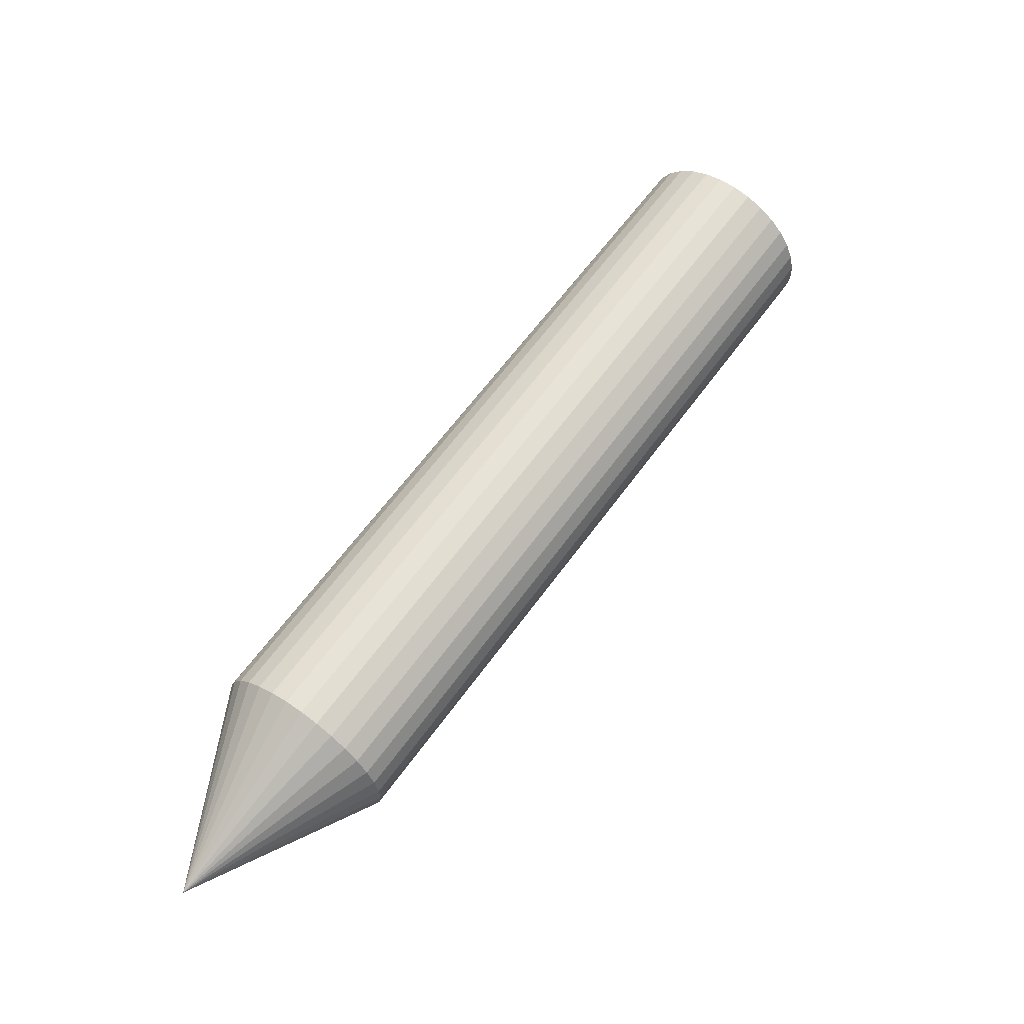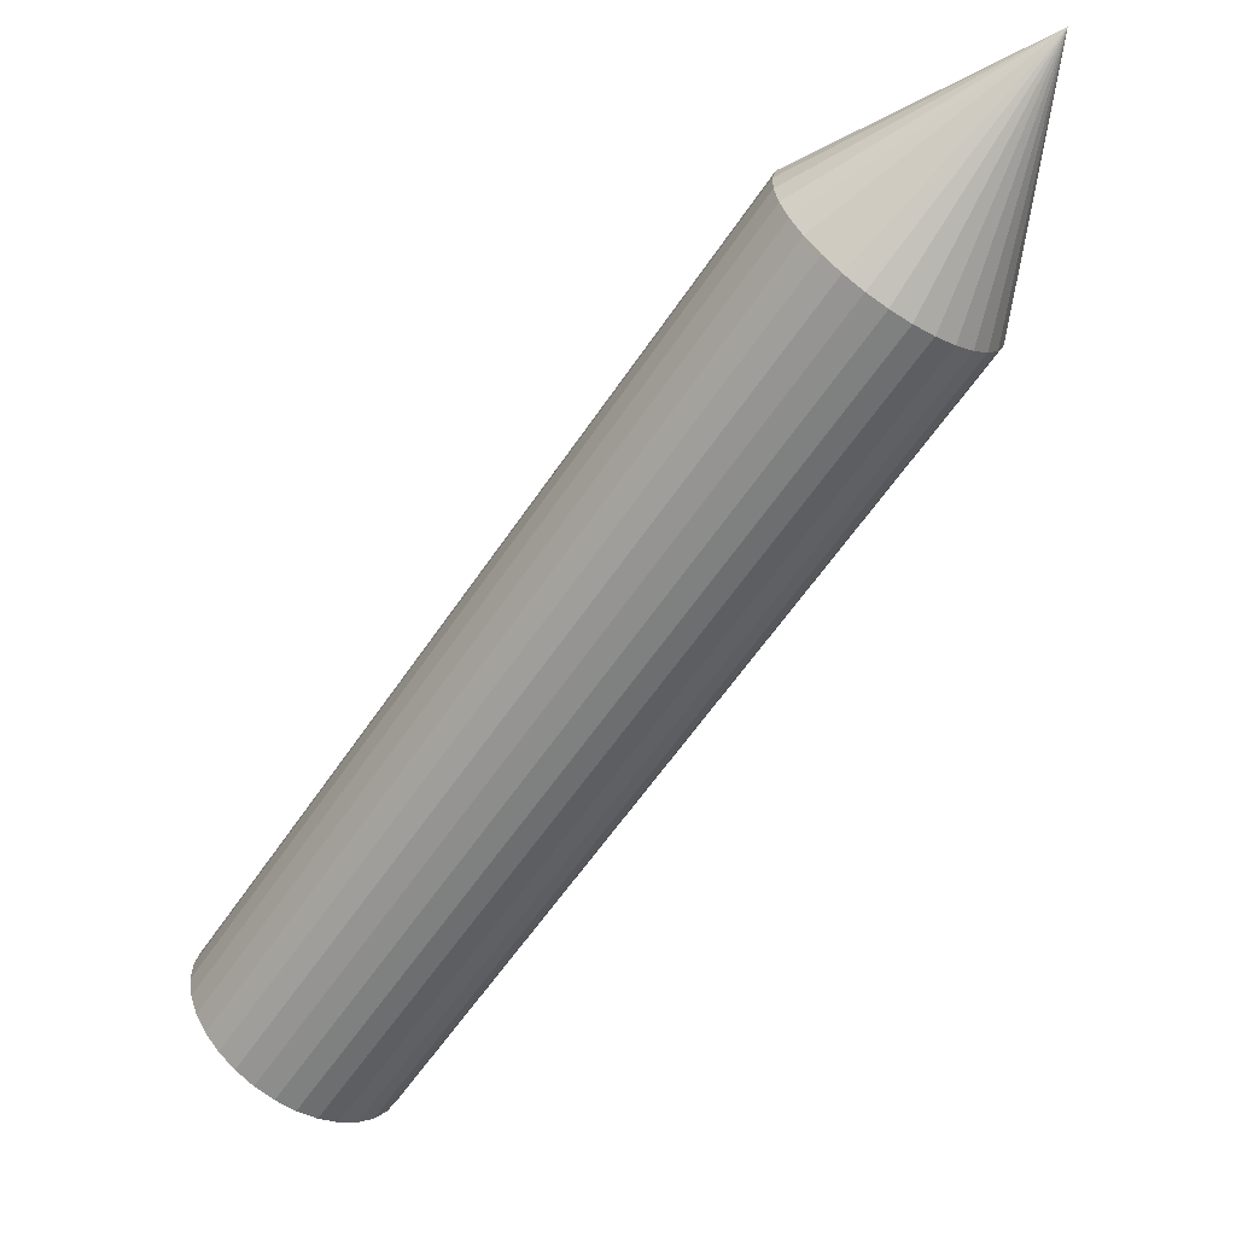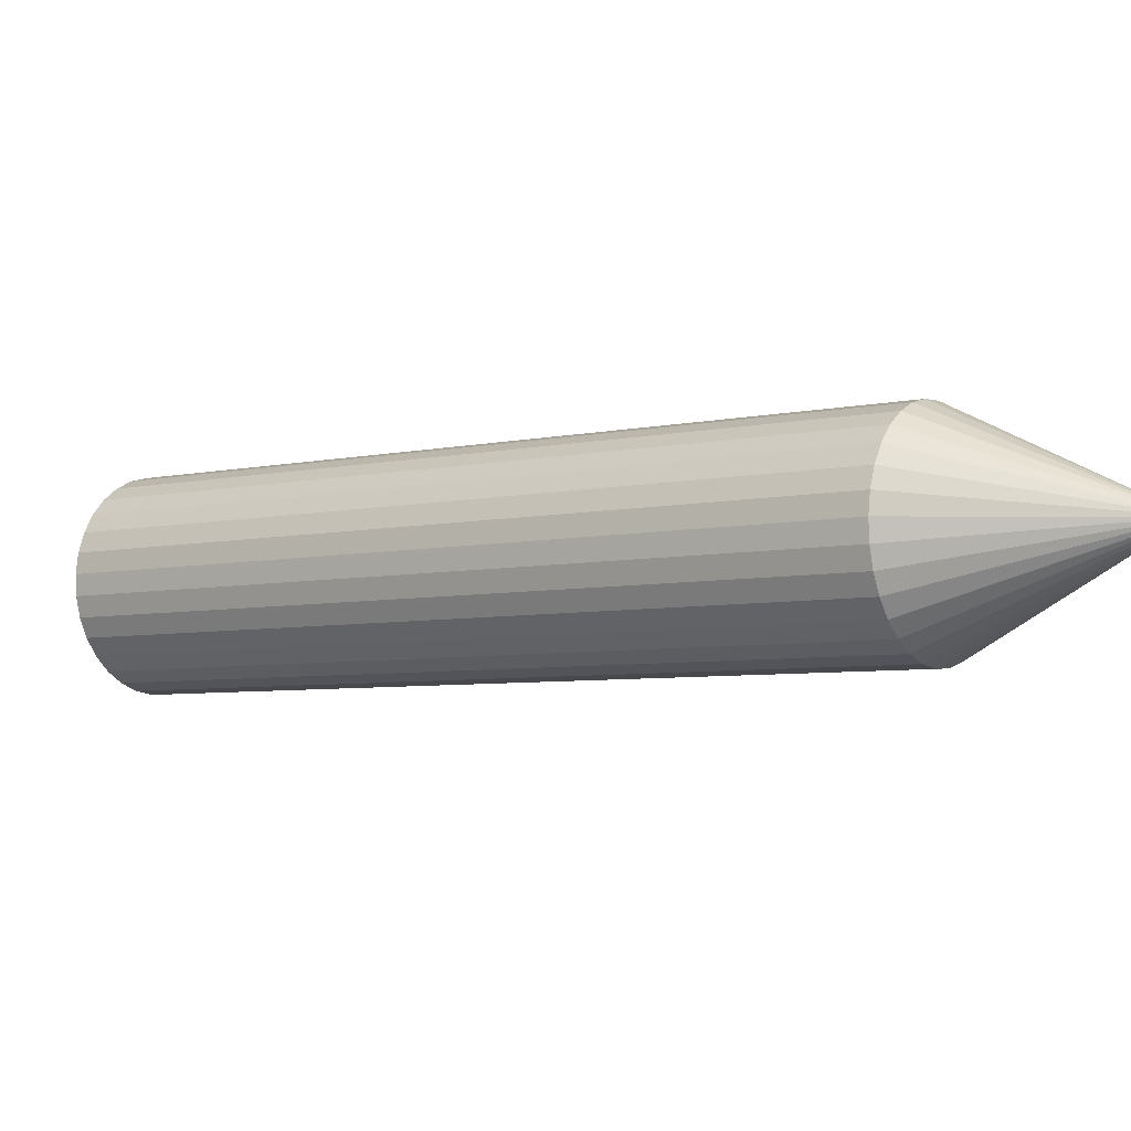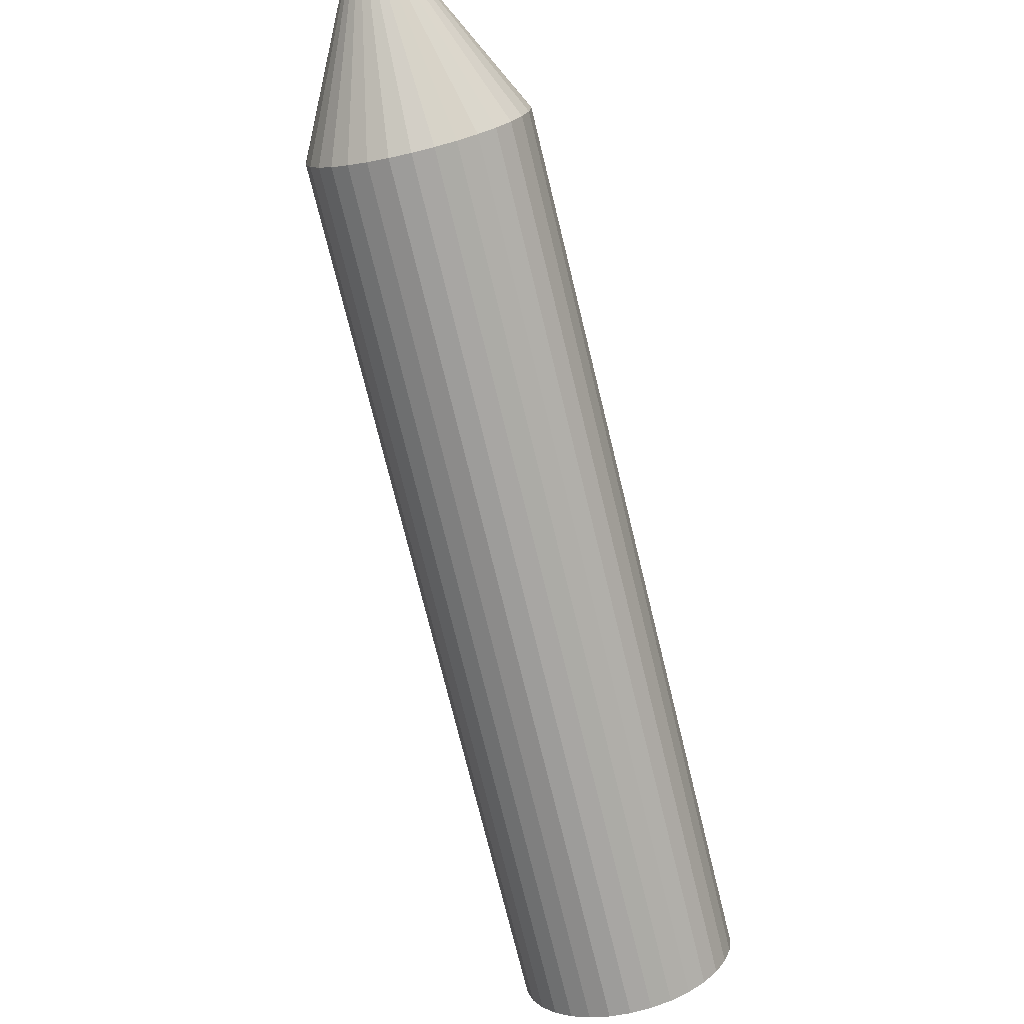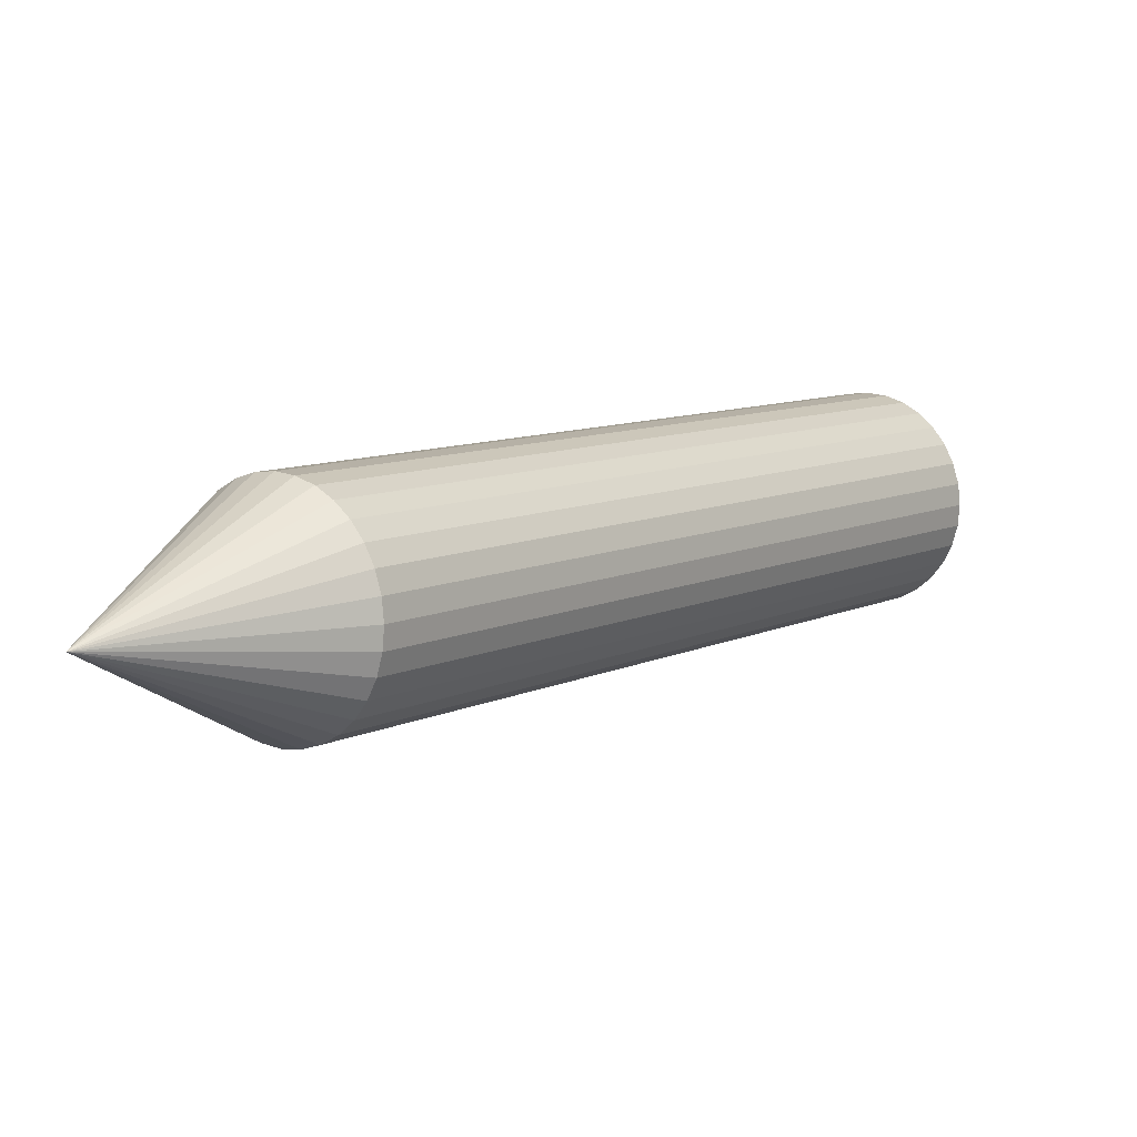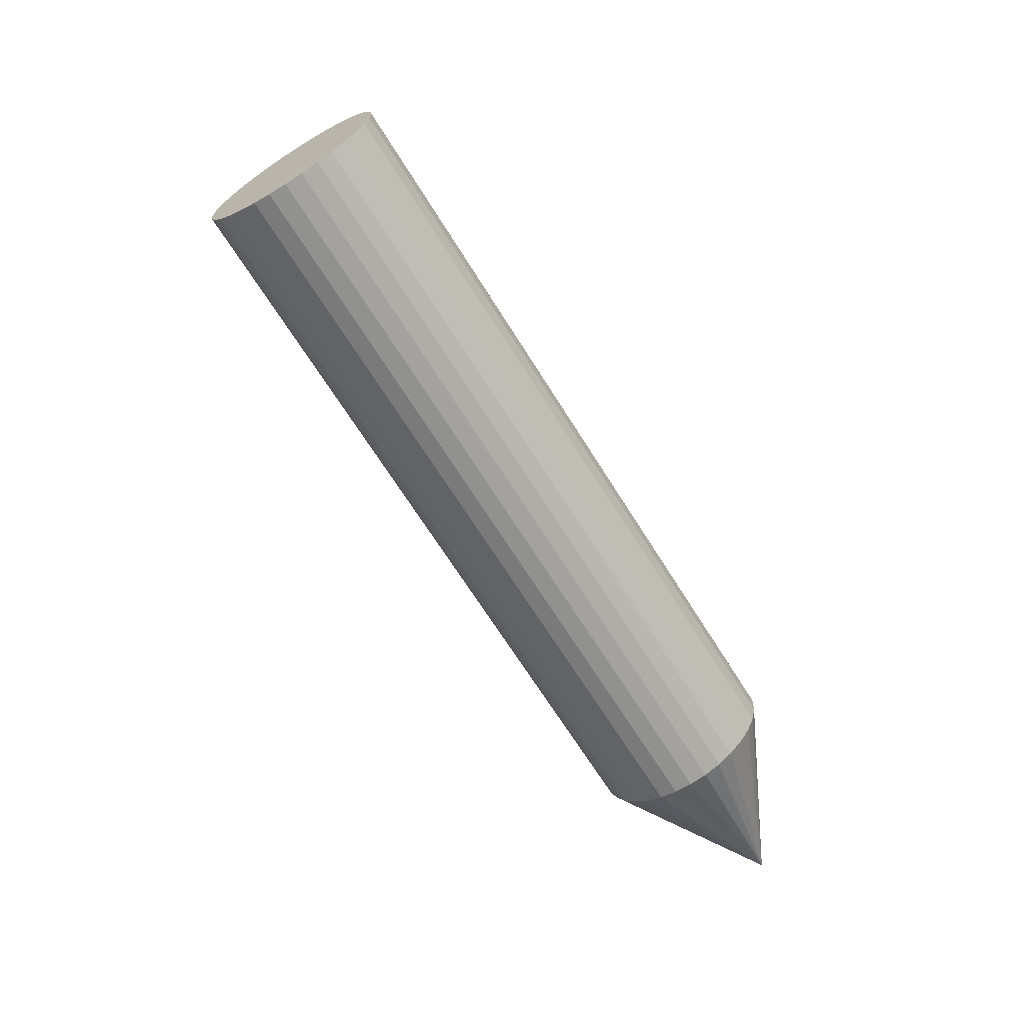
<metadata>
{"format":"obj","ext":"obj","renderer":"f3d","projection":"perspective","resolution":1024,"background":"white","views":[{"elev":-25.2,"azim":86.8,"up":"+Y"},{"elev":75.6,"azim":-136.9,"up":"+Z"},{"elev":73.8,"azim":-81.8,"up":"+Z"},{"elev":70.0,"azim":163.1,"up":"+Z"},{"elev":56.0,"azim":48.2,"up":"+Z"},{"elev":39.9,"azim":-64.5,"up":"+Y"}]}
</metadata>
<code>
o Cone
v -0.001865 1.224 -0.2121
v -0.001865 0.001802 -0.01187
v 0.1062 1.218 -0.2207
v 0.2101 1.199 -0.2463
v 0.3059 1.169 -0.2878
v 0.3898 1.129 -0.3436
v 0.4587 1.08 -0.4116
v 0.5099 1.024 -0.4892
v 0.5414 0.9629 -0.5734
v 0.5521 0.8996 -0.661
v 0.5414 0.8362 -0.7486
v 0.5099 0.7754 -0.8328
v 0.4587 0.7192 -0.9104
v 0.3898 0.6701 -0.9784
v 0.3059 0.6297 -1.034
v 0.2101 0.5997 -1.076
v 0.1062 0.5812 -1.101
v -0.001865 0.575 -1.11
v -0.1099 0.5812 -1.101
v -0.2138 0.5997 -1.076
v -0.3096 0.6297 -1.034
v -0.3936 0.6701 -0.9784
v -0.4624 0.7192 -0.9104
v -0.5136 0.7754 -0.8328
v -0.5451 0.8362 -0.7486
v -0.5558 0.8996 -0.661
v -0.5451 0.9629 -0.5734
v -0.5136 1.024 -0.4892
v -0.4624 1.08 -0.4116
v -0.3936 1.129 -0.3436
v -0.3096 1.169 -0.2878
v -0.2138 1.199 -0.2463
v -0.1099 1.218 -0.2207
v -0.001864 4.866 -2.845
v 0.1062 4.859 -2.854
v 0.2101 4.841 -2.879
v 0.3059 4.811 -2.921
v 0.3898 4.771 -2.977
v 0.4587 4.721 -3.045
v 0.5099 4.665 -3.122
v 0.5414 4.604 -3.206
v 0.5521 4.541 -3.294
v 0.5414 4.478 -3.382
v 0.5099 4.417 -3.466
v 0.4587 4.361 -3.543
v 0.3898 4.312 -3.611
v 0.3059 4.271 -3.667
v 0.2101 4.241 -3.709
v 0.1062 4.223 -3.734
v -0.001865 4.217 -3.743
v -0.1099 4.223 -3.734
v -0.2138 4.241 -3.709
v -0.3096 4.271 -3.667
v -0.3936 4.312 -3.611
v -0.4624 4.361 -3.543
v -0.5136 4.417 -3.466
v -0.5451 4.478 -3.382
v -0.5558 4.541 -3.294
v -0.5451 4.604 -3.206
v -0.5136 4.665 -3.122
v -0.4624 4.721 -3.045
v -0.3936 4.771 -2.977
v -0.3096 4.811 -2.921
v -0.2138 4.841 -2.879
v -0.1099 4.859 -2.854
f 1 2 3
f 3 2 4
f 4 2 5
f 5 2 6
f 6 2 7
f 7 2 8
f 8 2 9
f 9 2 10
f 10 2 11
f 11 2 12
f 12 2 13
f 13 2 14
f 14 2 15
f 15 2 16
f 16 2 17
f 17 2 18
f 18 2 19
f 19 2 20
f 20 2 21
f 21 2 22
f 22 2 23
f 23 2 24
f 24 2 25
f 25 2 26
f 26 2 27
f 27 2 28
f 28 2 29
f 29 2 30
f 30 2 31
f 31 2 32
f 32 2 33
f 33 2 1
f 31 64 63
f 49 57 65
f 12 43 11
f 18 51 50
f 25 58 57
f 5 38 37
f 33 64 32
f 12 45 44
f 19 52 51
f 1 65 33
f 26 59 58
f 7 38 6
f 13 46 45
f 21 52 20
f 28 59 27
f 8 39 7
f 15 46 14
f 22 53 21
f 3 34 1
f 29 60 28
f 8 41 40
f 15 48 47
f 22 55 54
f 29 62 61
f 10 41 9
f 17 48 16
f 24 55 23
f 3 36 35
f 30 63 62
f 10 43 42
f 17 50 49
f 25 56 24
f 4 37 36
f 31 32 64
f 65 34 35
f 35 36 65
f 37 38 39
f 39 40 41
f 41 42 45
f 43 44 45
f 45 46 47
f 47 48 45
f 49 50 51
f 51 52 49
f 53 54 55
f 55 56 57
f 57 58 59
f 59 60 57
f 61 62 65
f 63 64 65
f 65 36 37
f 37 39 65
f 42 43 45
f 45 48 49
f 49 52 53
f 53 55 49
f 57 60 61
f 62 63 65
f 65 39 41
f 41 45 49
f 49 55 57
f 57 61 65
f 65 41 49
f 12 44 43
f 18 19 51
f 25 26 58
f 5 6 38
f 33 65 64
f 12 13 45
f 19 20 52
f 1 34 65
f 26 27 59
f 7 39 38
f 13 14 46
f 21 53 52
f 28 60 59
f 8 40 39
f 15 47 46
f 22 54 53
f 3 35 34
f 29 61 60
f 8 9 41
f 15 16 48
f 22 23 55
f 29 30 62
f 10 42 41
f 17 49 48
f 24 56 55
f 3 4 36
f 30 31 63
f 10 11 43
f 17 18 50
f 25 57 56
f 4 5 37

</code>
